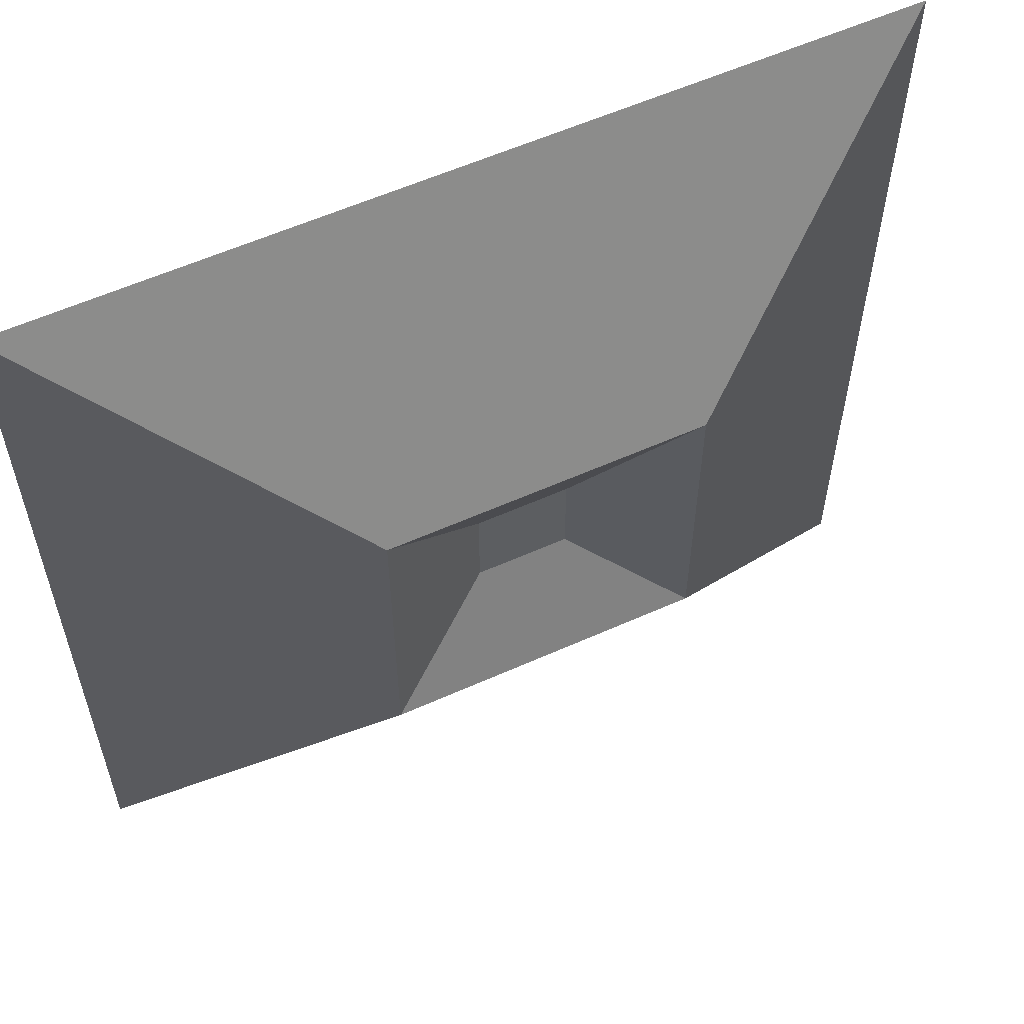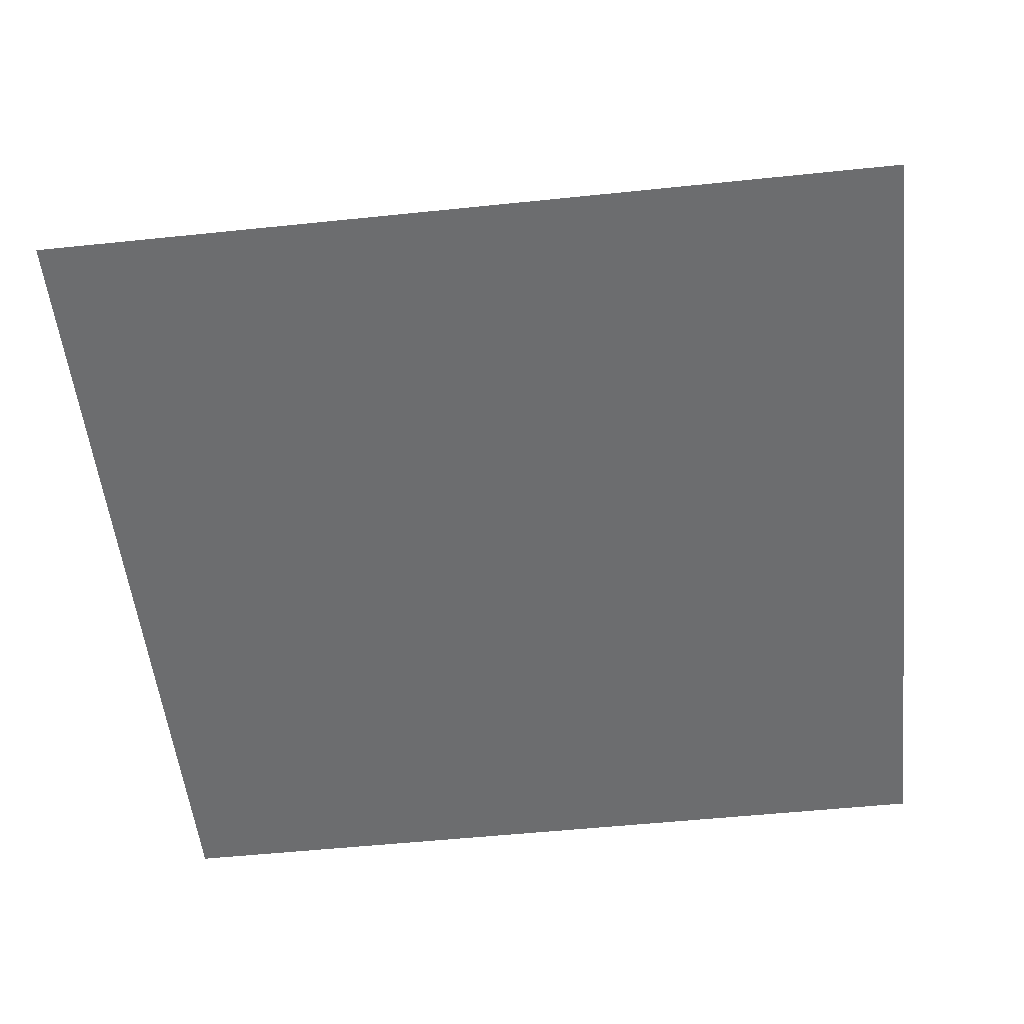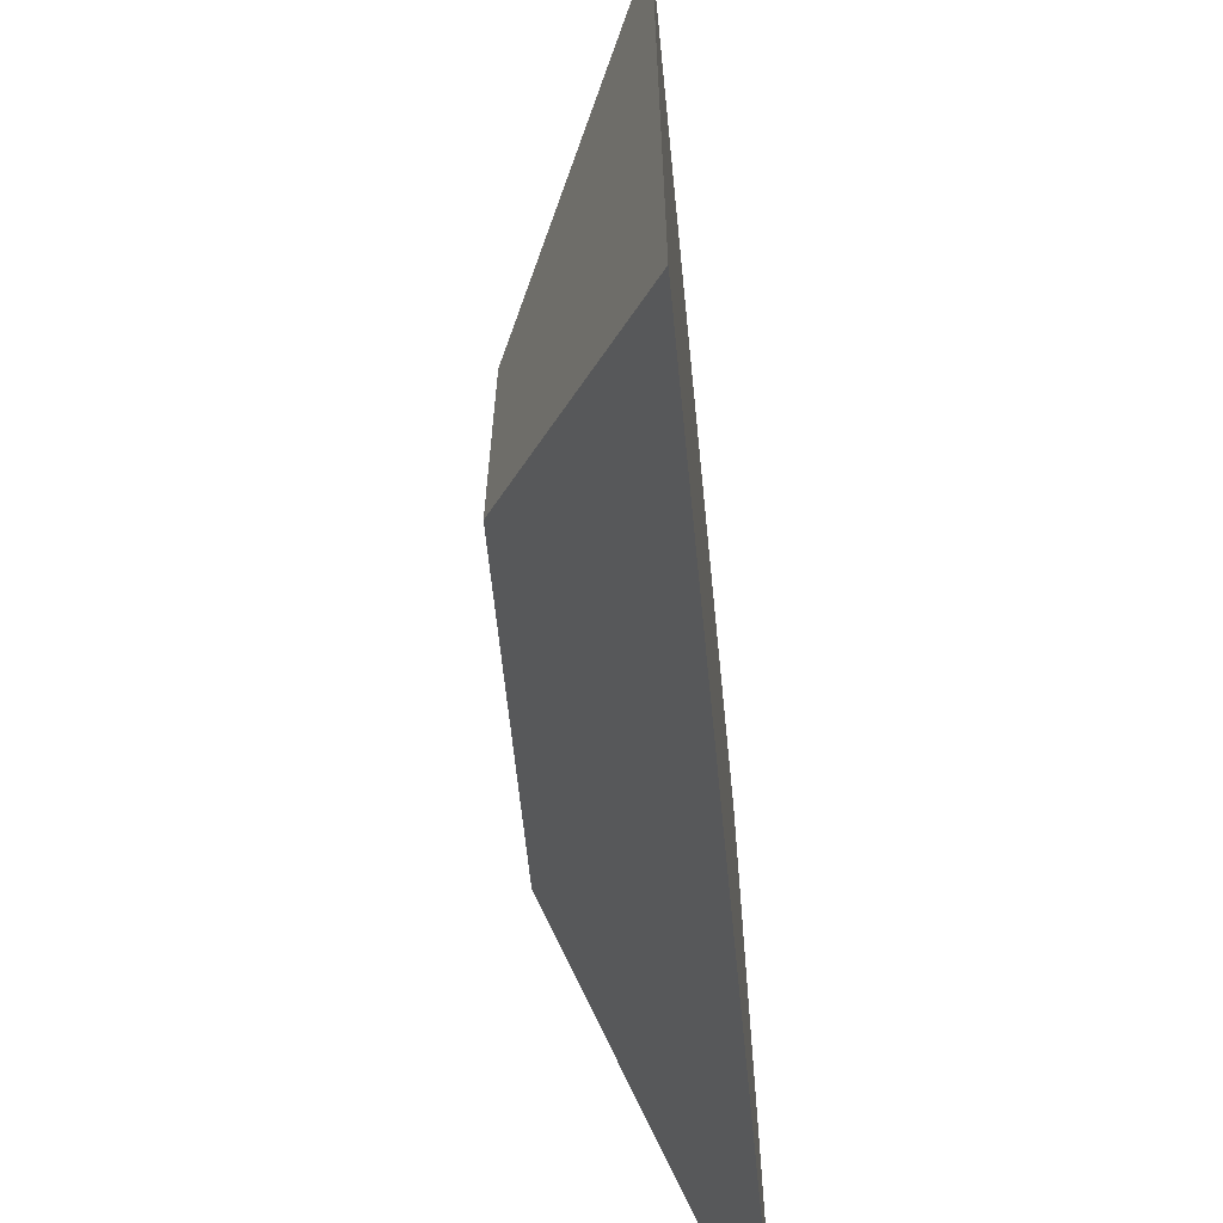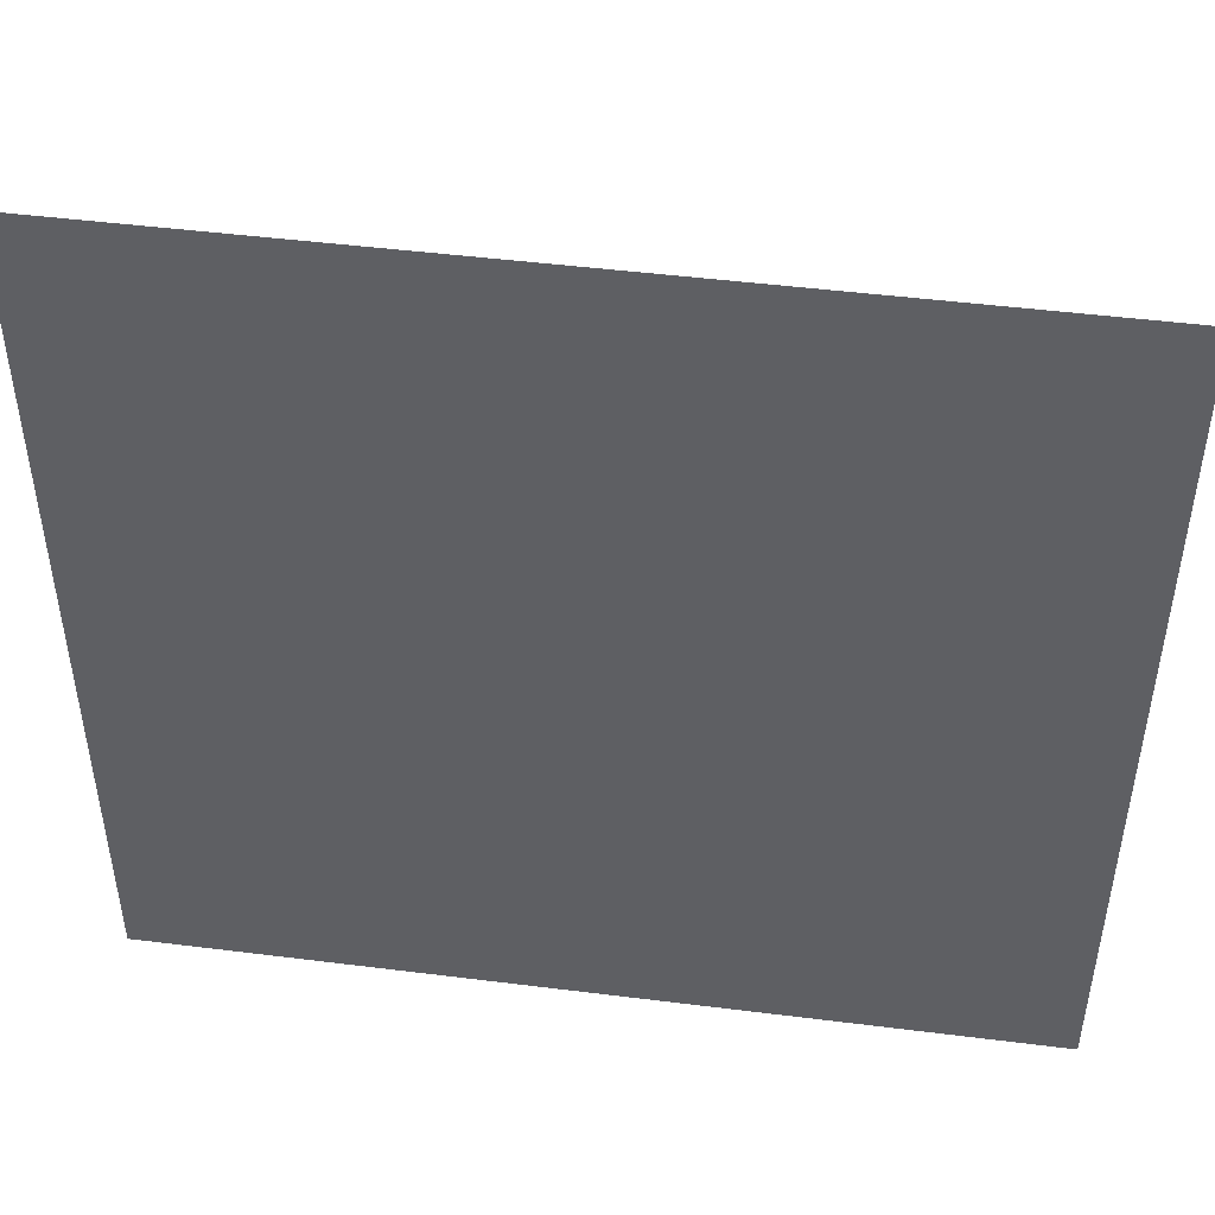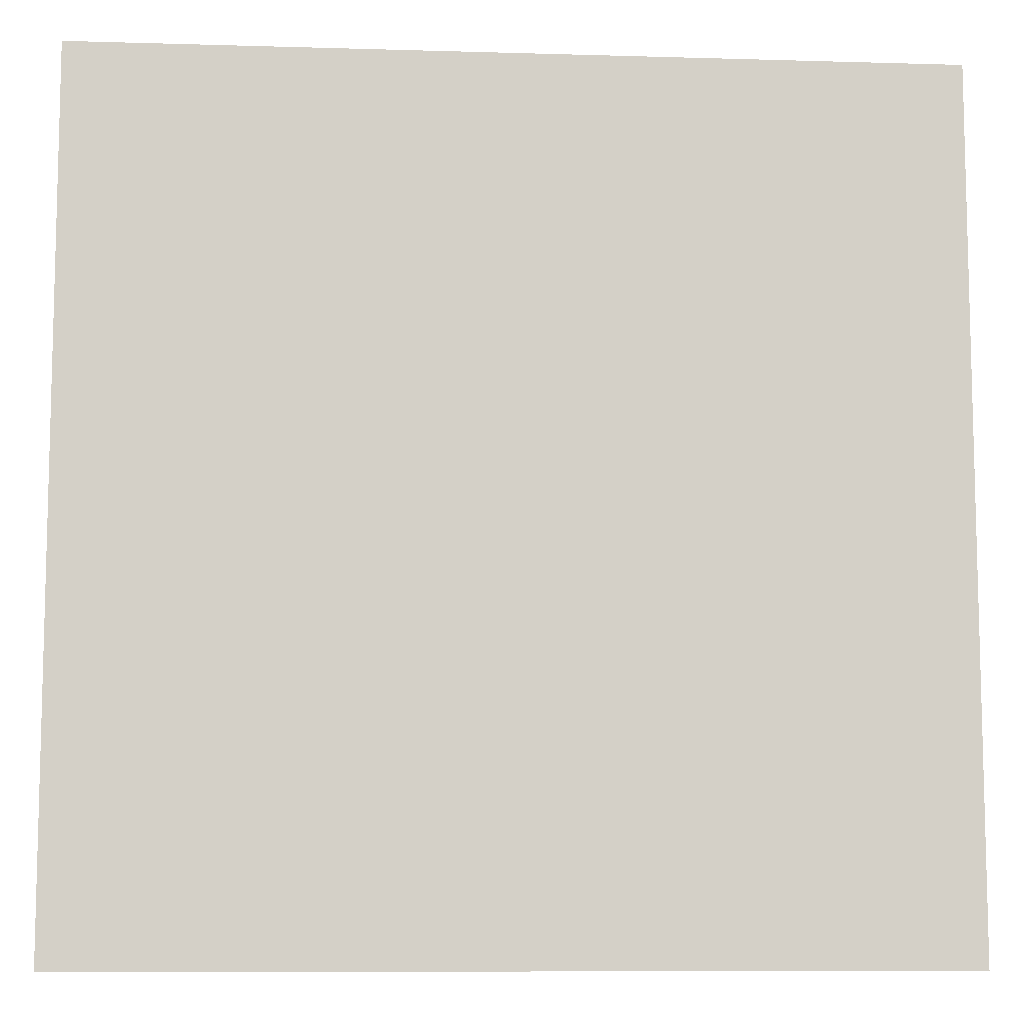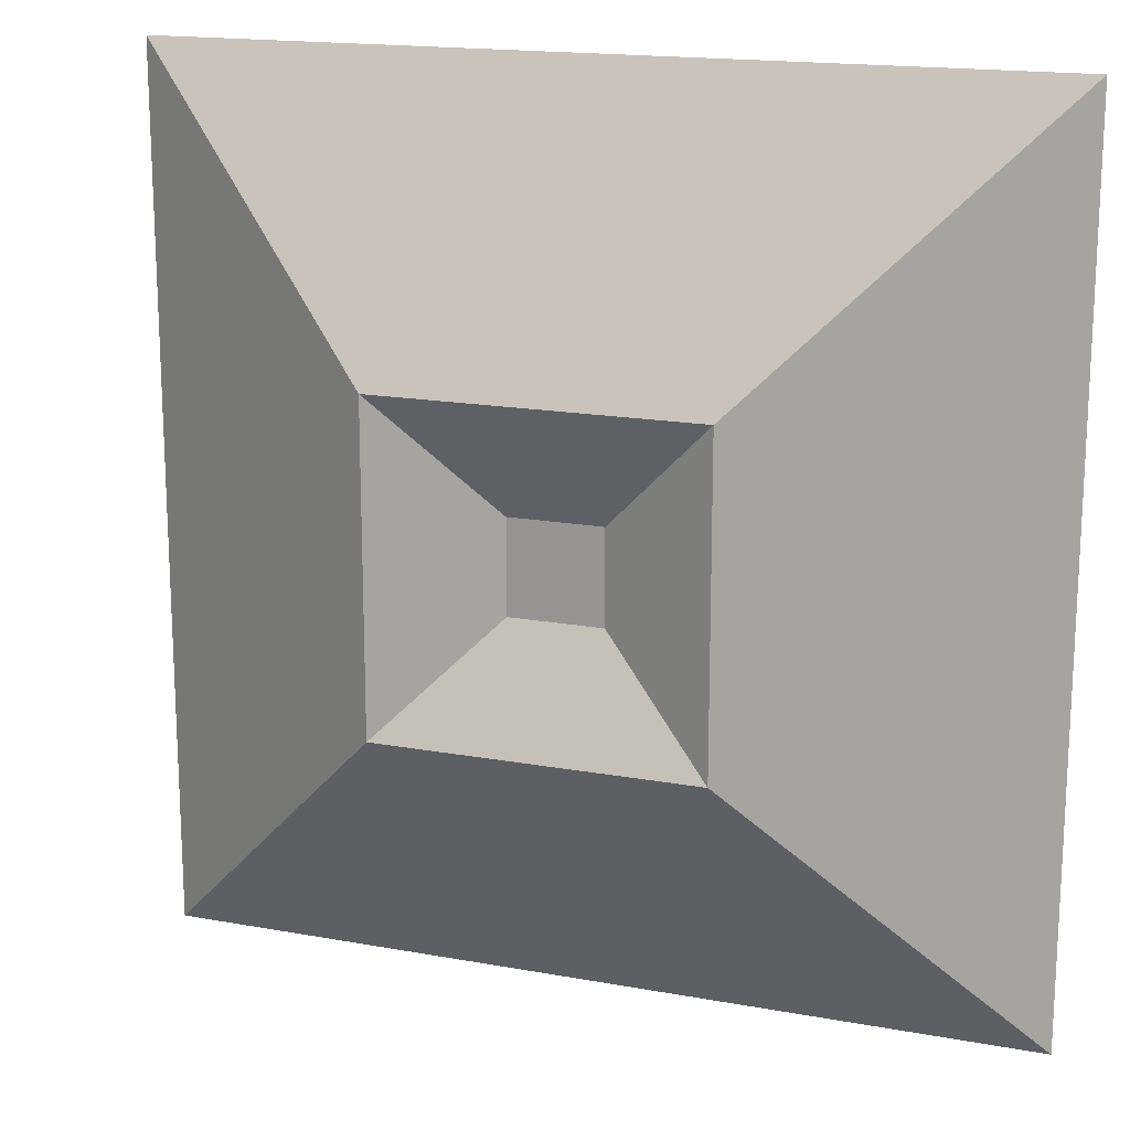
<metadata>
{"format":"obj","ext":"obj","renderer":"f3d","projection":"perspective","resolution":1024,"background":"white","views":[{"elev":58.1,"azim":155.1,"up":"+Z"},{"elev":-53.9,"azim":-173.7,"up":"+Y"},{"elev":-64.7,"azim":-84.2,"up":"+Z"},{"elev":47.9,"azim":8.0,"up":"+Z"},{"elev":-9.1,"azim":-4.5,"up":"+Z"},{"elev":16.9,"azim":-159.7,"up":"+Z"}]}
</metadata>
<code>
o Cube
v 2.748 -1 -2.748
v 2.748 -1 2.748
v -2.748 -1 2.748
v -2.748 -1 -2.748
v 0.2889 -0.3472 -0.2889
v 0.2889 -0.3472 0.2889
v -0.2889 -0.3472 0.2889
v -0.2889 -0.3472 -0.2889
v 1 0 -1
v 1 0 1
v -1 0 1
v -1 0 -1
f 5 7 6
f 5 8 7
f 2 4 1
f 5 10 9
f 6 11 10
f 7 12 11
f 1 12 9
f 5 12 8
f 11 4 3
f 10 3 2
f 9 2 1
f 2 3 4
f 5 6 10
f 6 7 11
f 7 8 12
f 1 4 12
f 5 9 12
f 11 12 4
f 10 11 3
f 9 10 2

</code>
